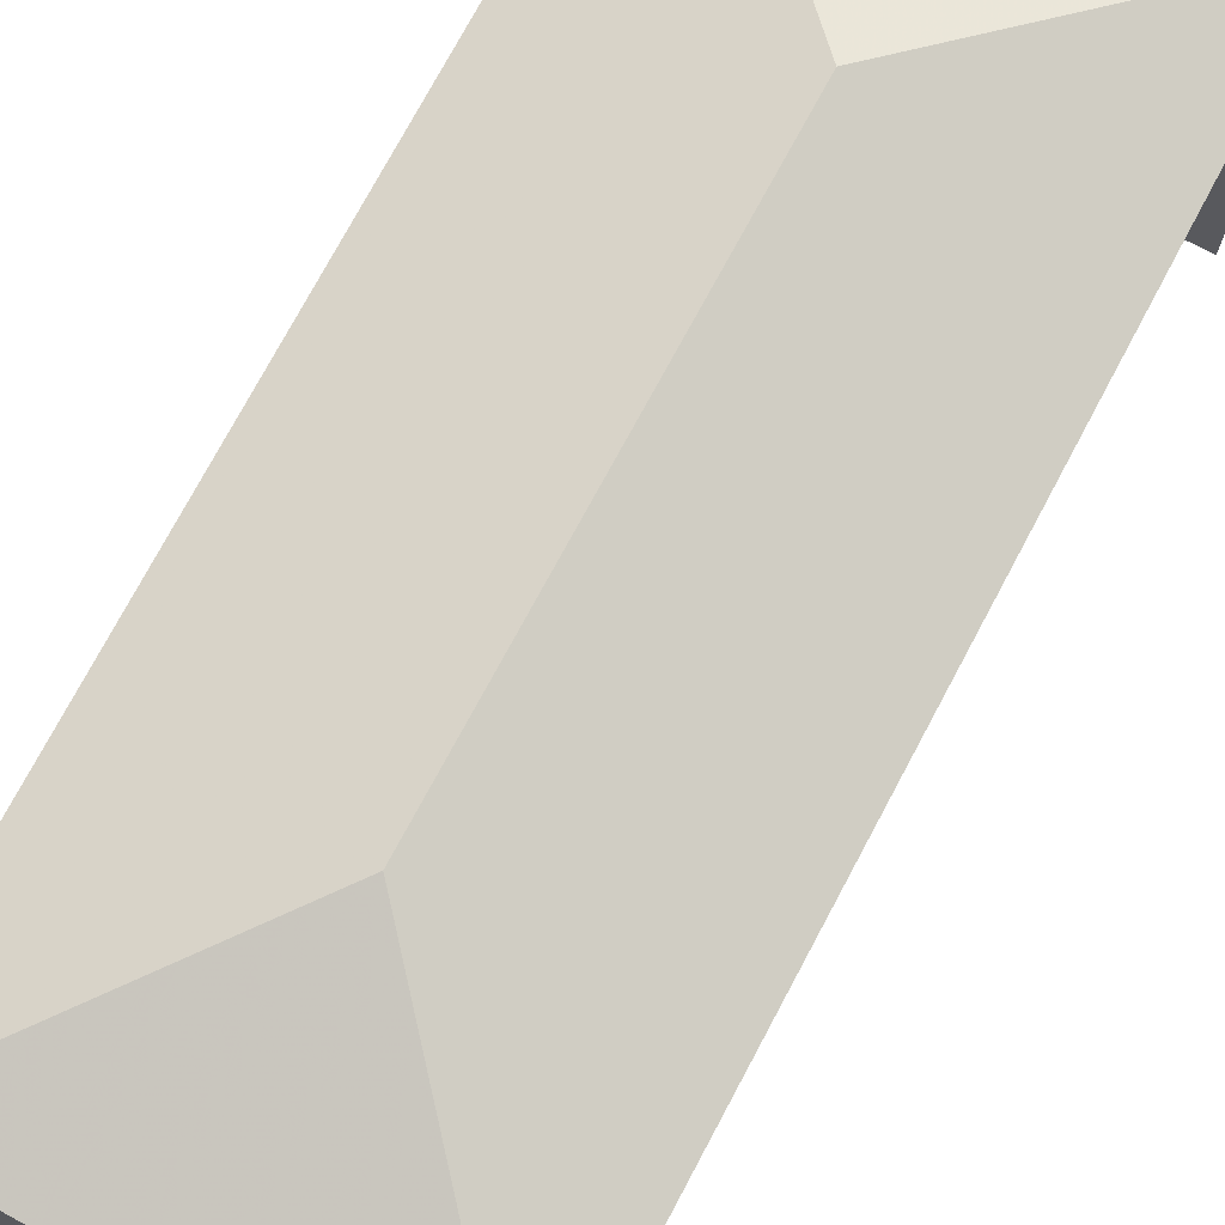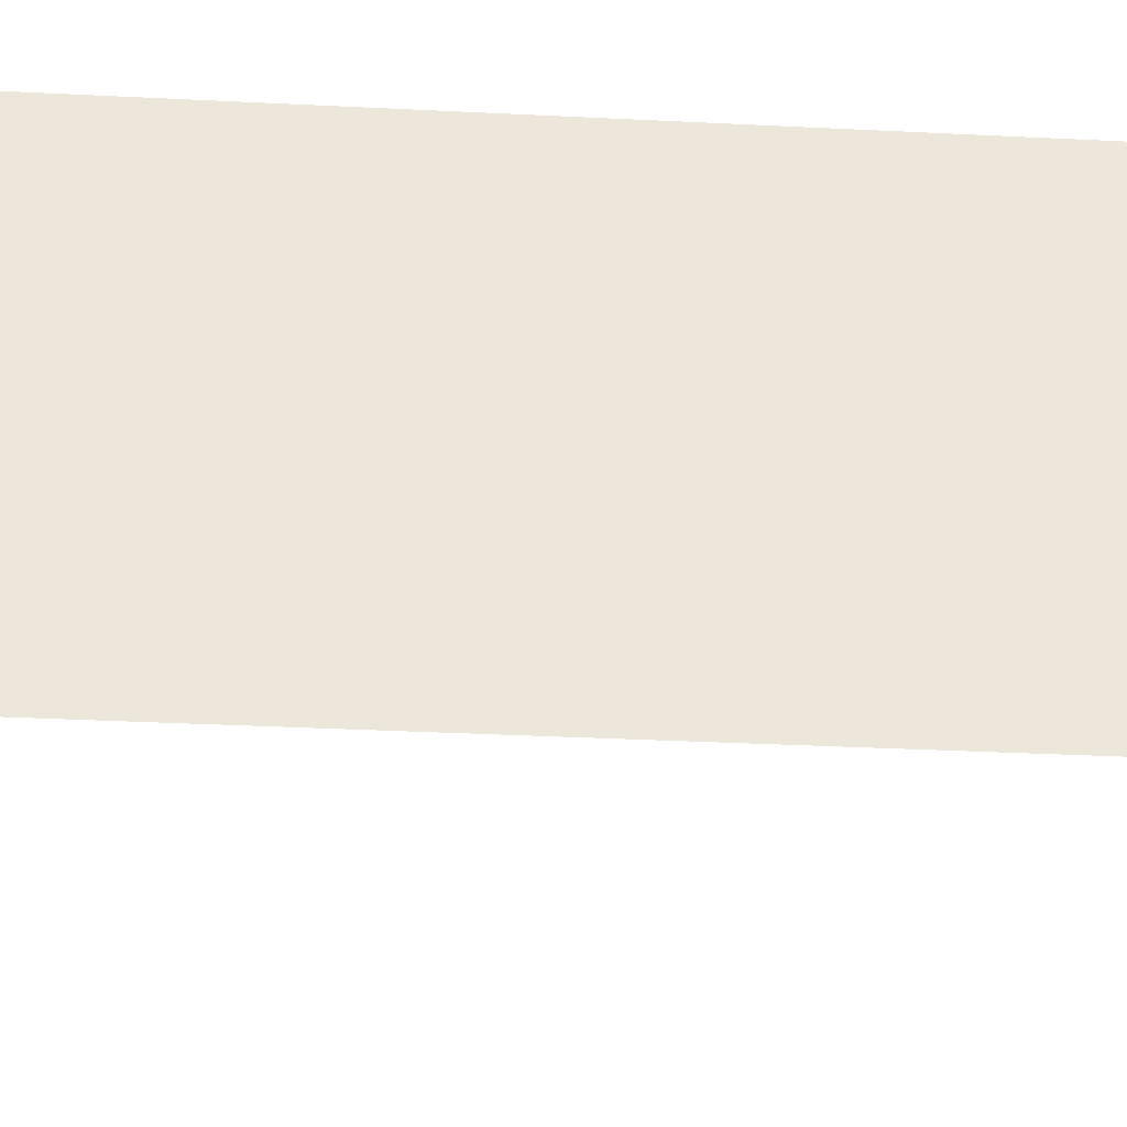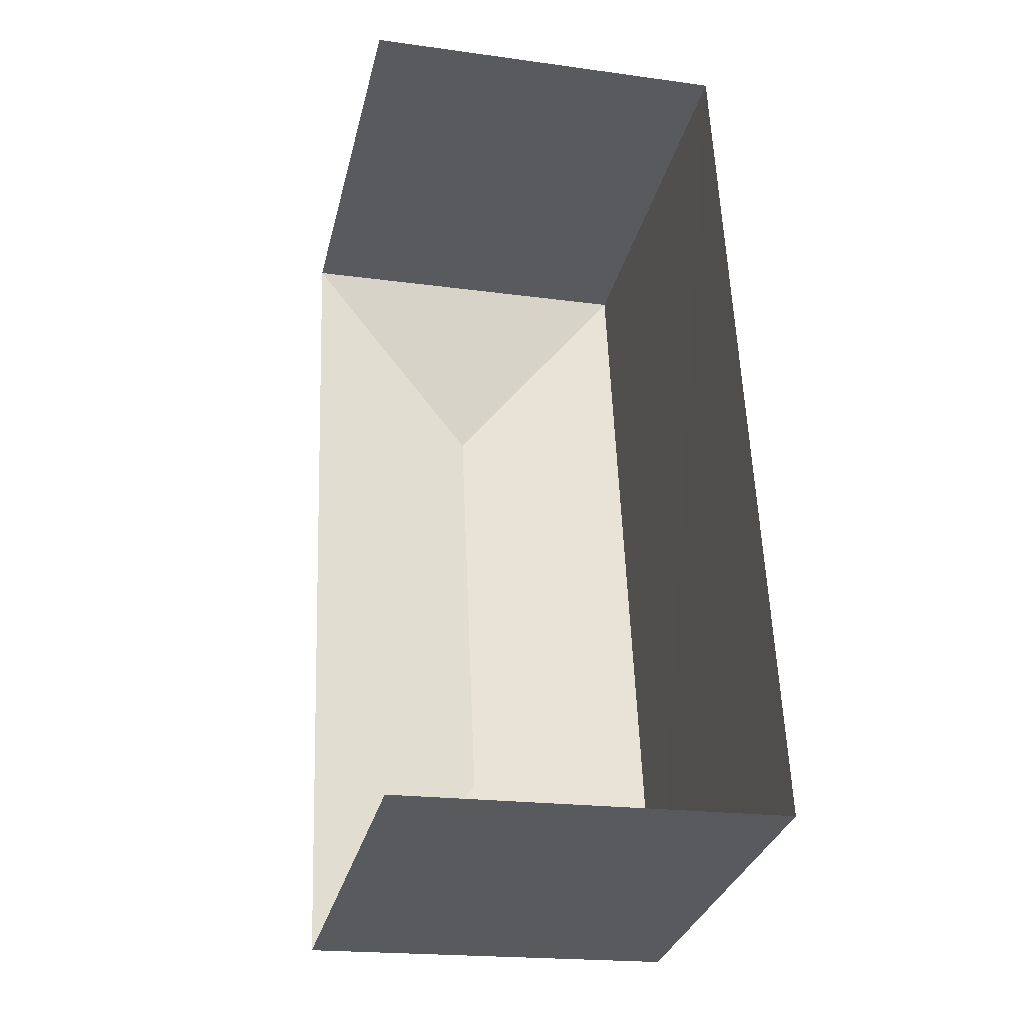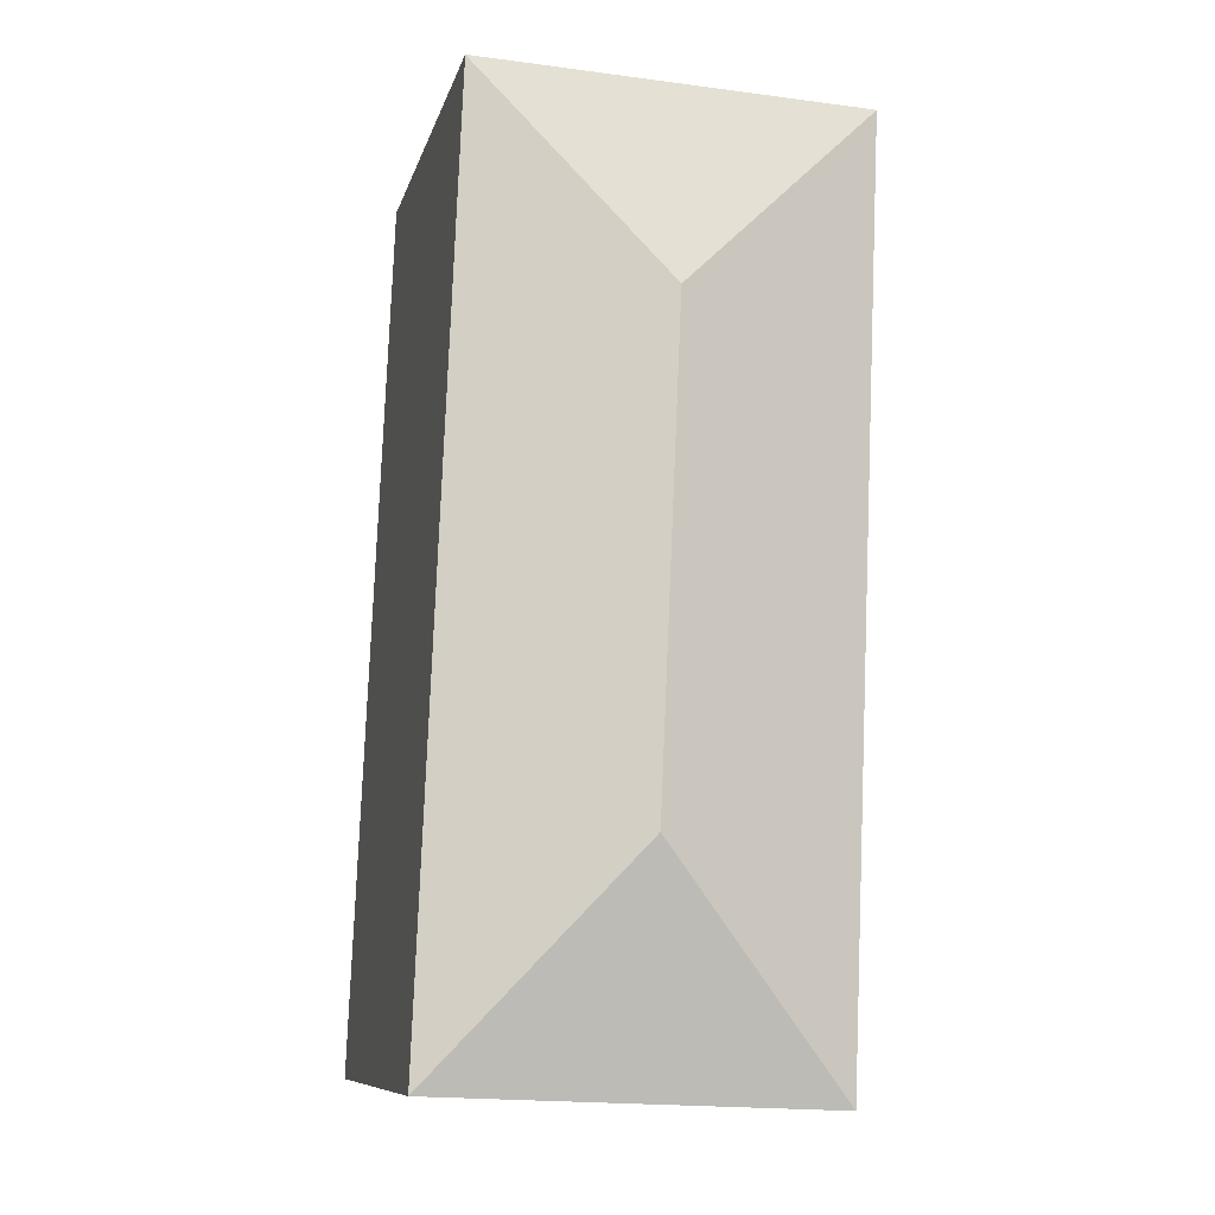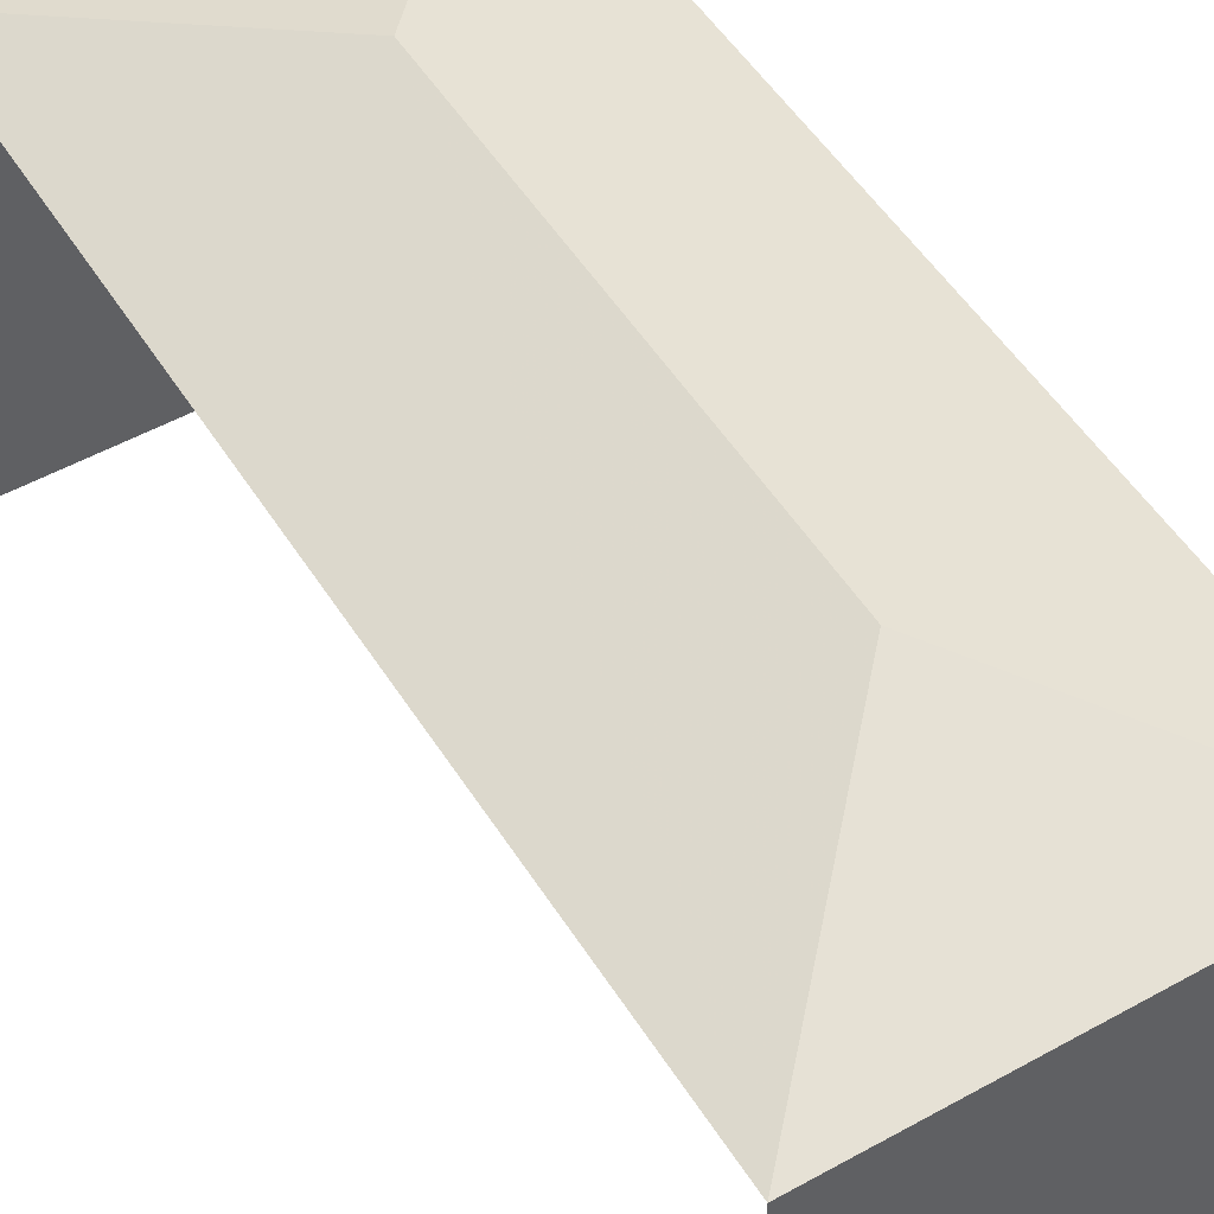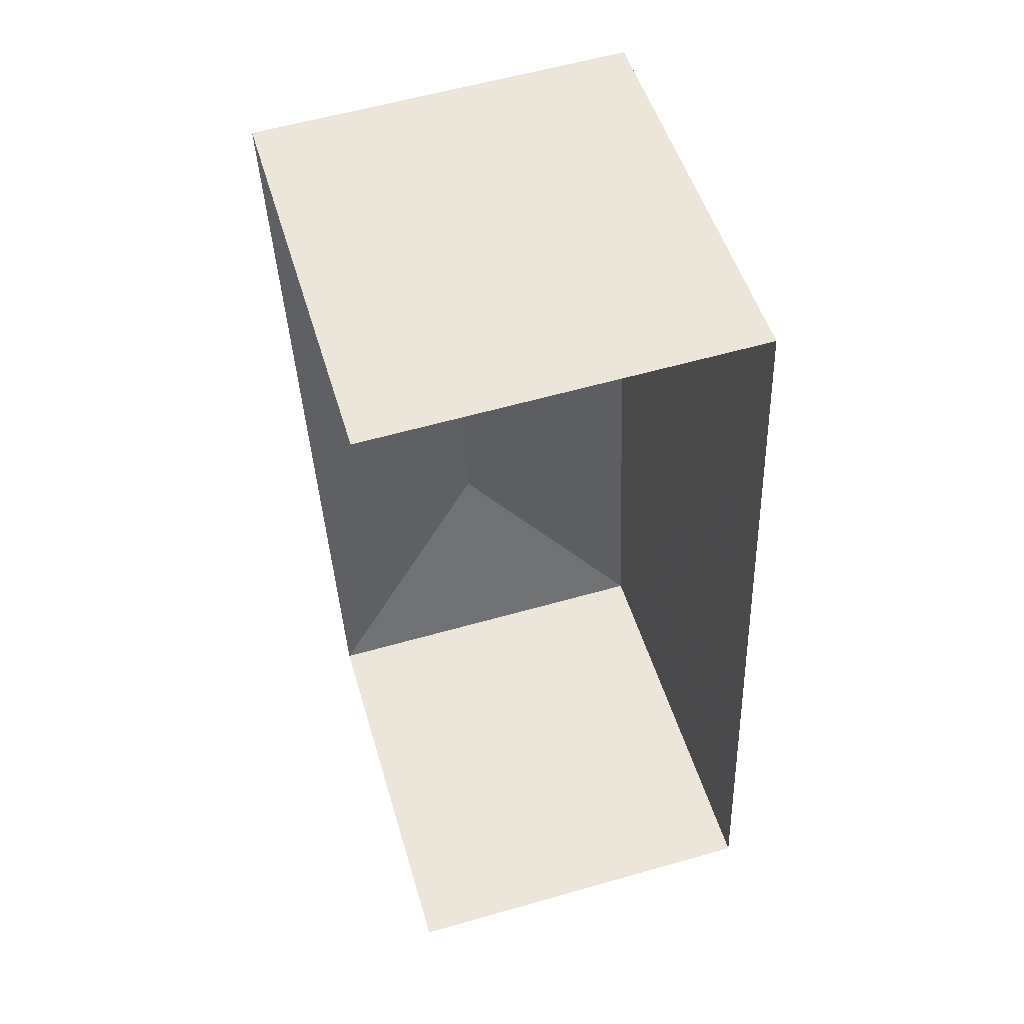
<metadata>
{"format":"obj","ext":"obj","renderer":"f3d","projection":"perspective","resolution":1024,"background":"white","views":[{"elev":73.4,"azim":25.6,"up":"+Z"},{"elev":-34.7,"azim":-96.3,"up":"+Z"},{"elev":-31.5,"azim":166.5,"up":"+Y"},{"elev":-9.7,"azim":-13.3,"up":"+Y"},{"elev":51.1,"azim":146.4,"up":"+Z"},{"elev":50.4,"azim":163.9,"up":"+Y"}]}
</metadata>
<code>
v -3.737e+05 -1.035e+05 27.11
v -3.737e+05 -1.035e+05 27.11
v -3.737e+05 -1.035e+05 27.11
v -3.737e+05 -1.035e+05 27.1
v -3.737e+05 -1.035e+05 35.92
v -3.737e+05 -1.035e+05 34.84
v -3.737e+05 -1.035e+05 34.84
v -3.737e+05 -1.035e+05 34.84
v -3.737e+05 -1.035e+05 35.92
v -3.737e+05 -1.035e+05 34.84
f 1 2 3
f 4 1 3
f 7 1 4
f 8 7 4
f 5 6 7
f 5 8 9
f 5 7 8
f 10 6 5
f 9 10 5
f 9 8 10
f 10 4 3
f 10 8 4
f 6 2 1
f 7 6 1
f 6 3 2
f 6 10 3

</code>
